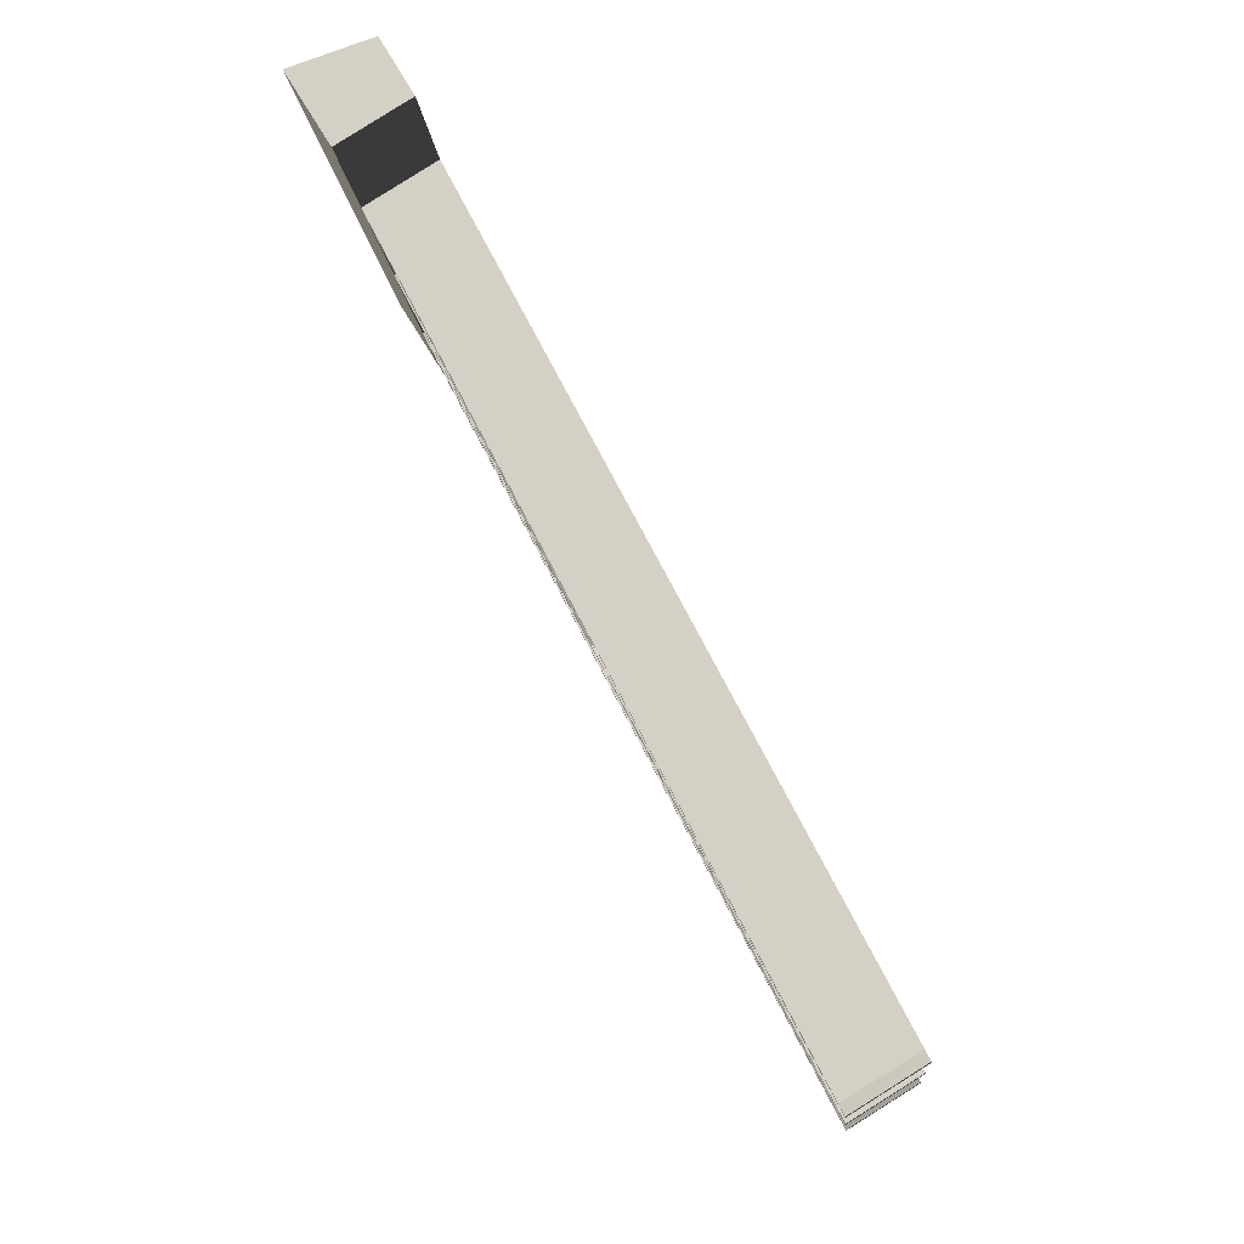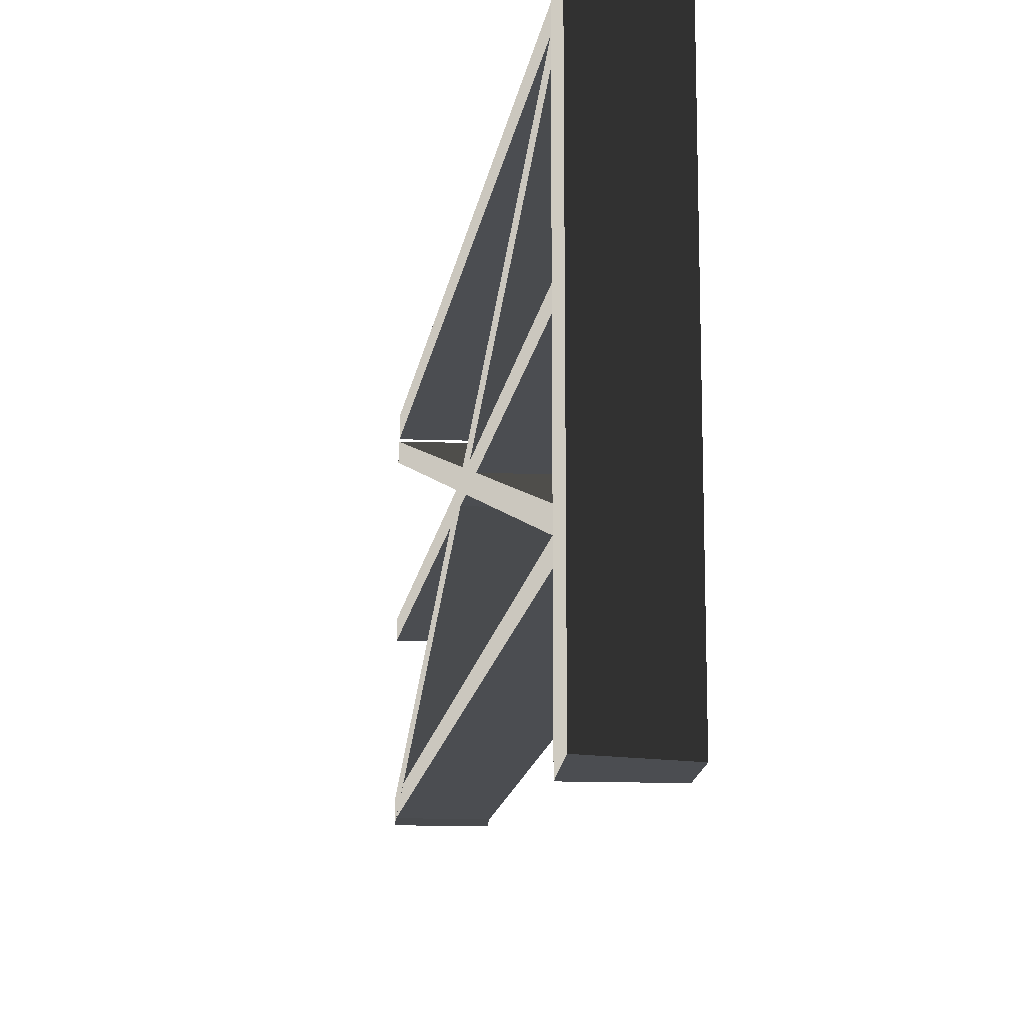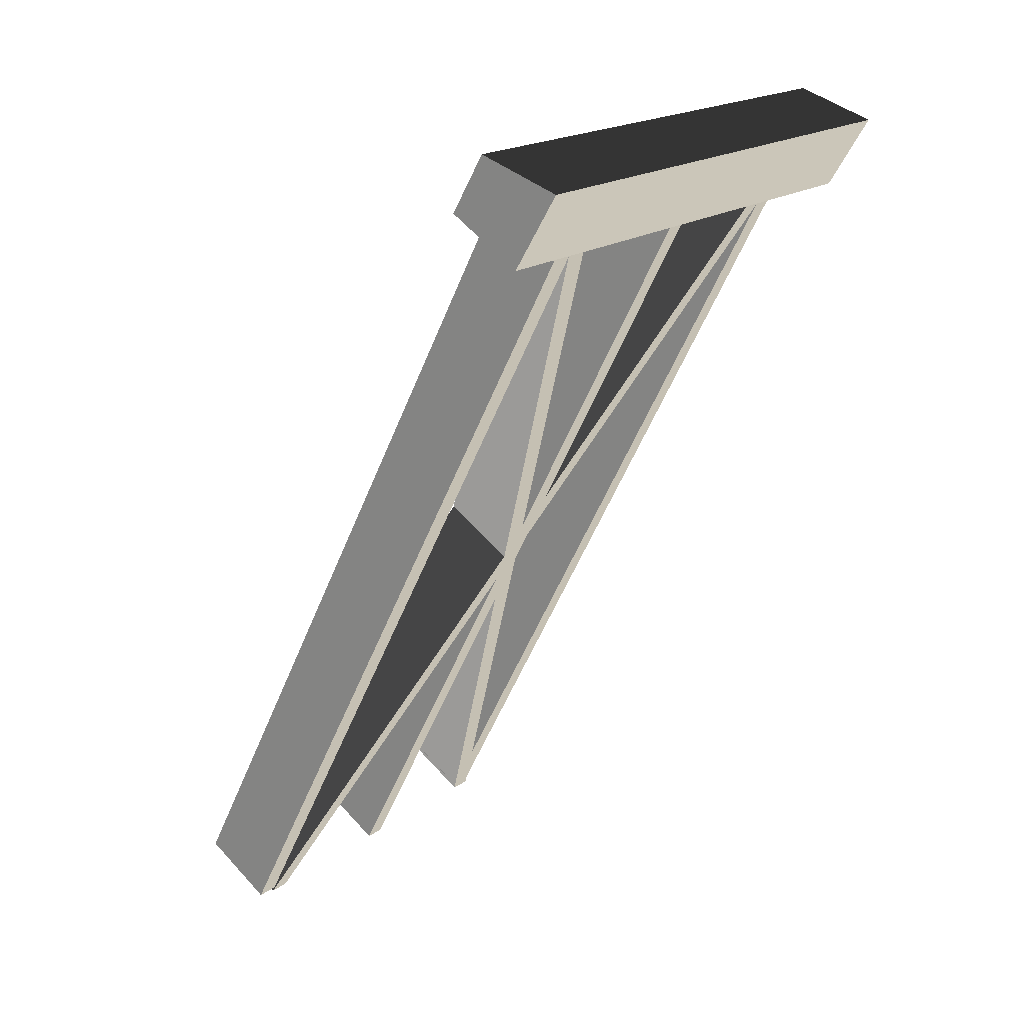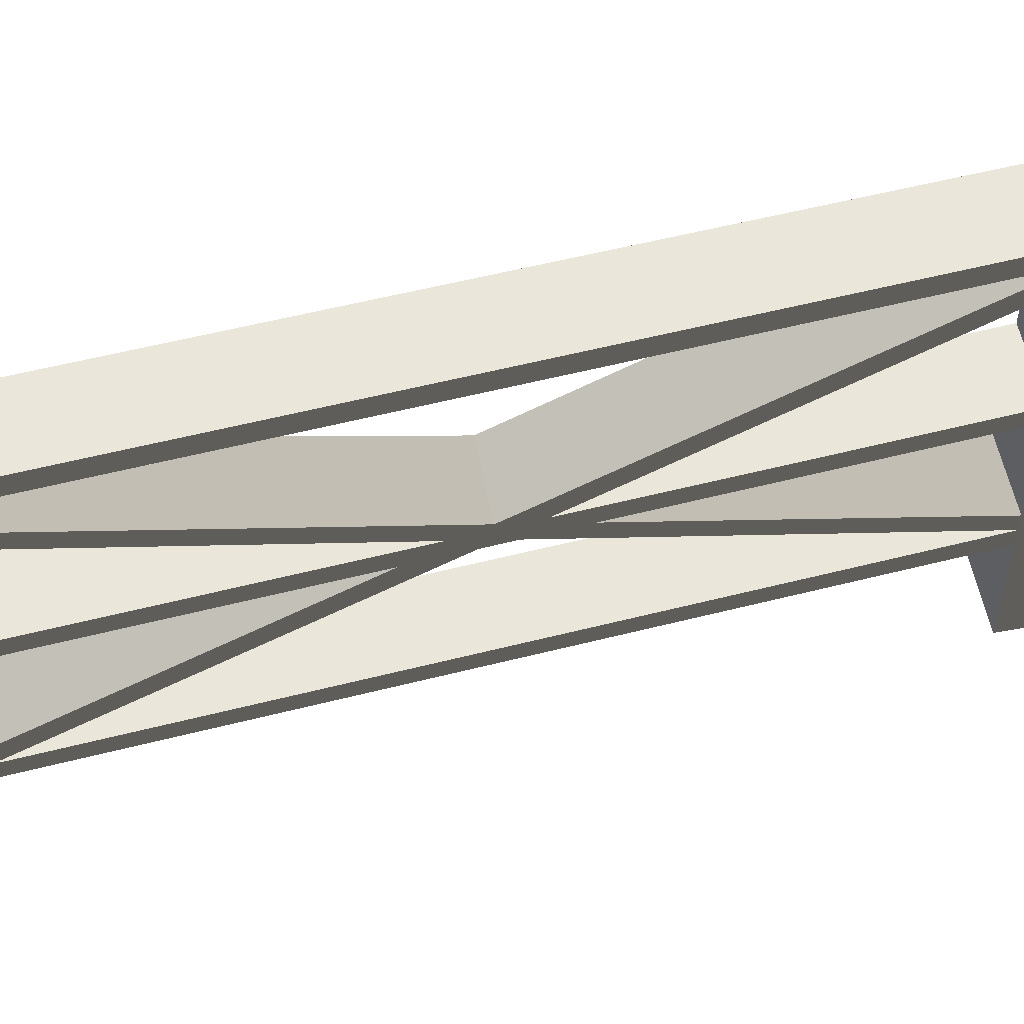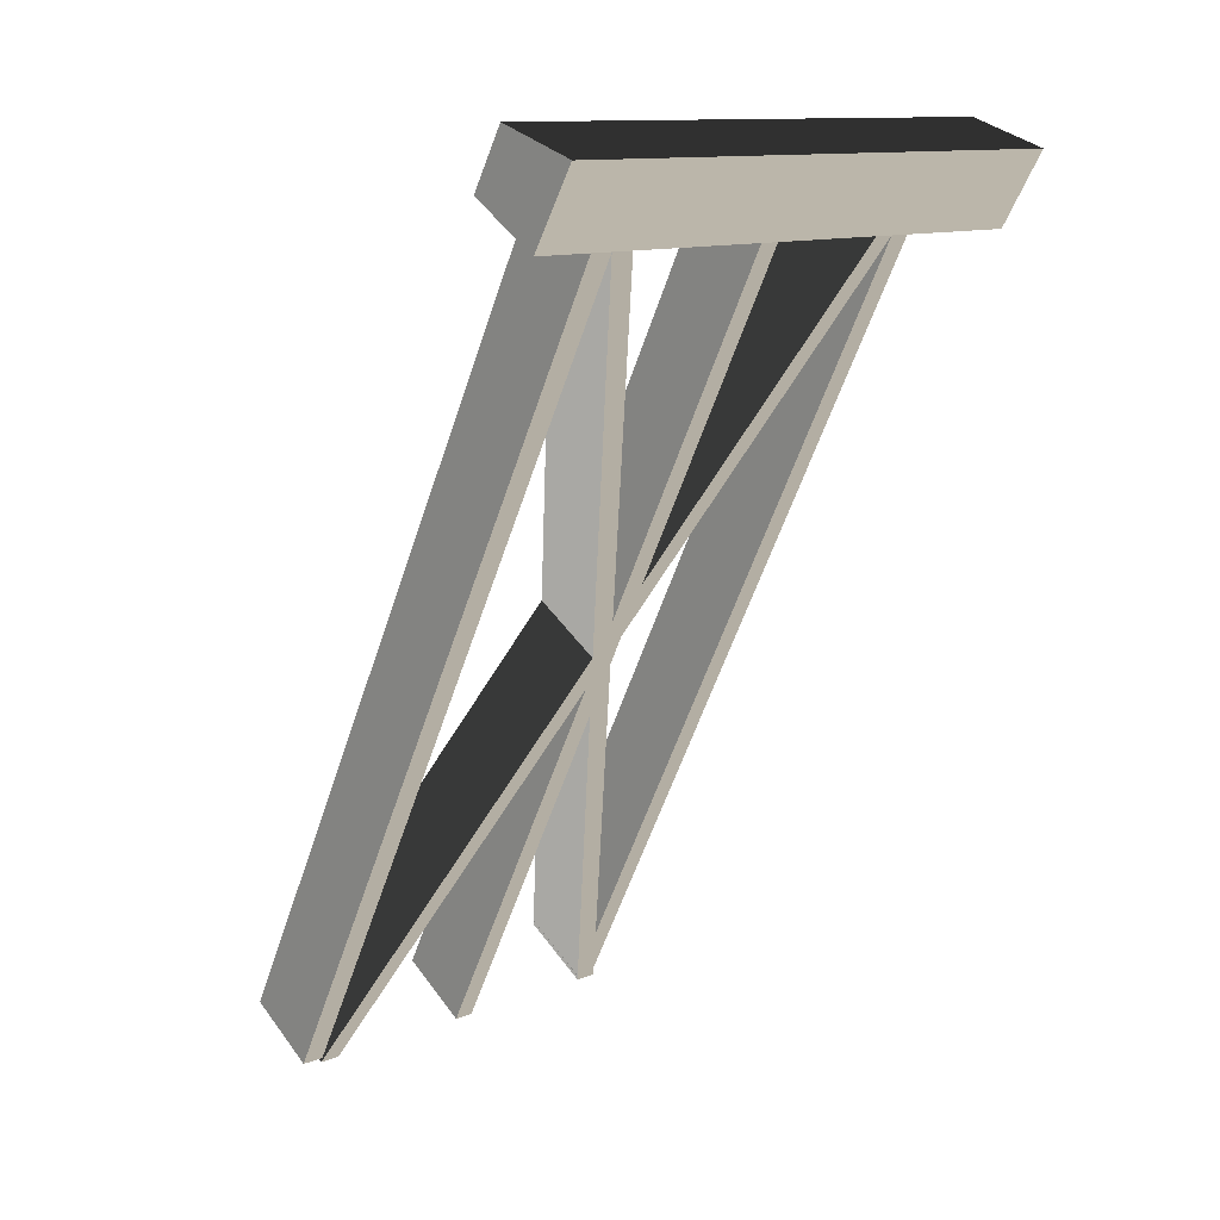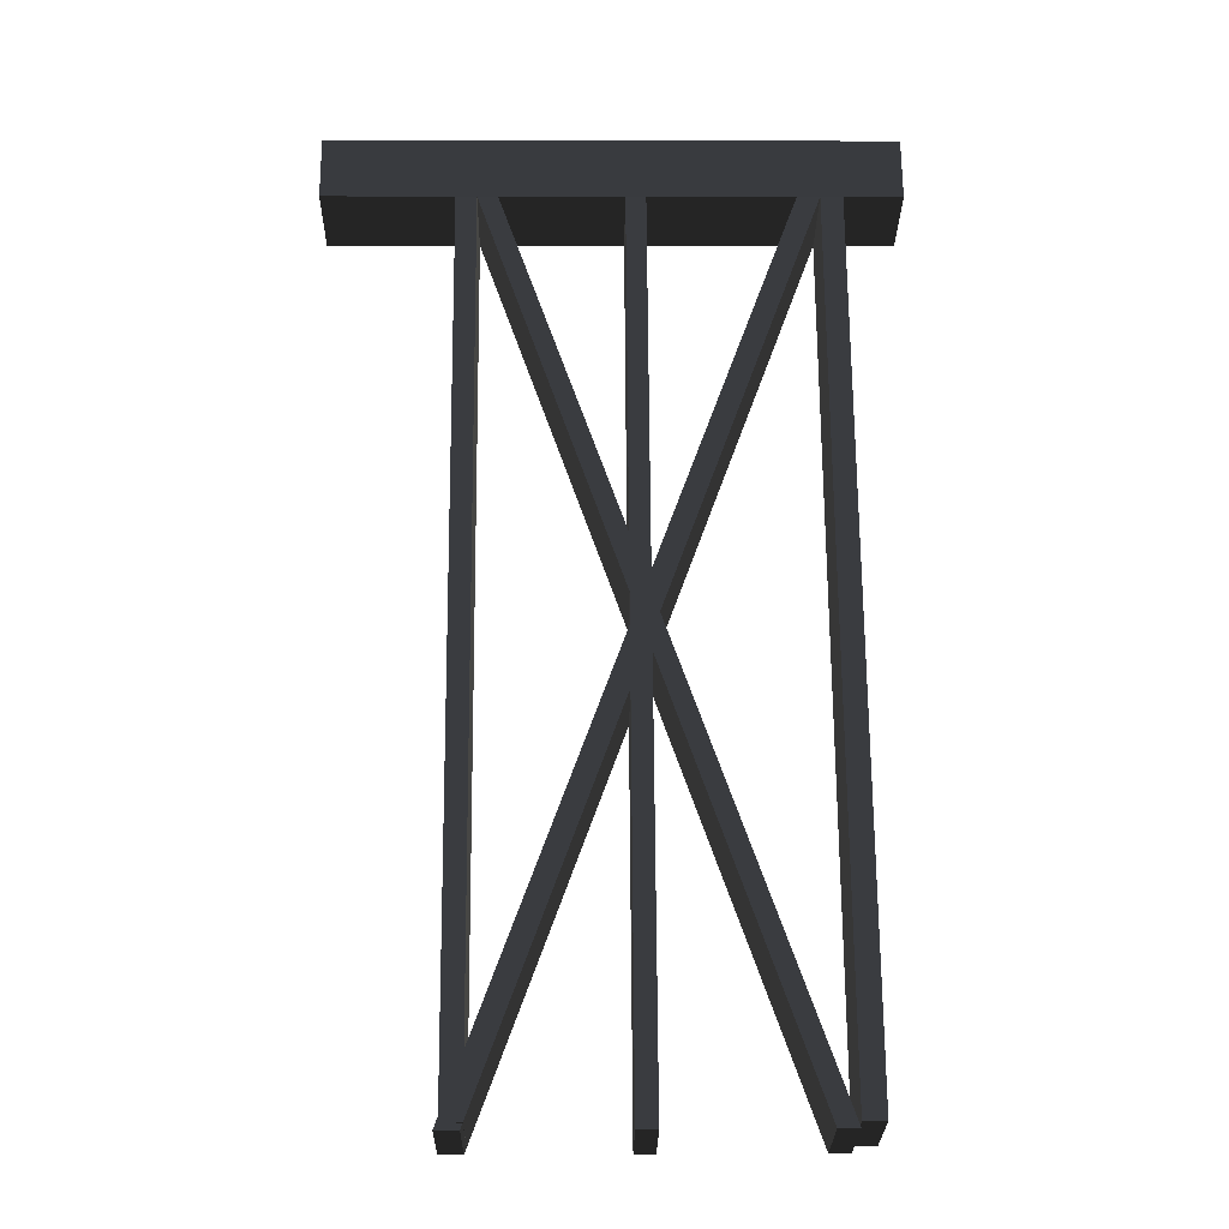
<metadata>
{"format":"obj","ext":"obj","renderer":"f3d","projection":"perspective","resolution":1024,"background":"white","views":[{"elev":-13.2,"azim":5.1,"up":"+Z"},{"elev":-15.7,"azim":-35.7,"up":"+Y"},{"elev":18.9,"azim":-142.6,"up":"+Z"},{"elev":54.9,"azim":-132.6,"up":"+Y"},{"elev":11.9,"azim":-132.8,"up":"+Z"},{"elev":5.3,"azim":89.1,"up":"+Z"}]}
</metadata>
<code>
v -0.1739 1.717 0.06931
v -0.03973 1.717 -0.1518
v 0.1739 1.717 -0.01981
v 0.07375 1.717 0.1518
v -0.1739 -1.625e-06 0.06931
v 0.07375 -1.625e-06 0.1518
v 0.1739 -1.625e-06 -0.01981
v -0.03973 -1.625e-06 -0.1518
v -0.1739 -1.625e-06 0.06931
v -0.1739 0.399 0.06931
v 0.07375 0.399 0.1518
v 0.07375 -1.625e-06 0.1518
v 0.07375 0.4621 0.1518
v -0.1739 0.4621 0.06931
v 0.07375 0.5239 0.1518
v -0.1739 0.5239 0.06931
v 0.07375 0.898 0.1518
v -0.1739 0.898 0.06931
v 0.07375 0.9589 0.1518
v -0.1739 0.9589 0.06931
v 0.07375 1.402 0.1518
v -0.1739 1.402 0.06931
v 0.07375 1.471 0.1518
v -0.1739 1.471 0.06931
v 0.07375 1.538 0.1518
v -0.1739 1.538 0.06931
v 0.07375 1.717 0.1518
v -0.1739 1.717 0.06931
v 0.07375 -1.625e-06 0.1518
v 0.07375 0.399 0.1518
v 0.1739 0.399 -0.01981
v 0.1739 -1.625e-06 -0.01981
v 0.1739 0.4621 -0.01981
v 0.07375 0.4621 0.1518
v 0.1739 0.5239 -0.01981
v 0.07375 0.5239 0.1518
v 0.1739 0.898 -0.01981
v 0.07375 0.898 0.1518
v 0.1739 0.9589 -0.01981
v 0.07375 0.9589 0.1518
v 0.1739 1.402 -0.01981
v 0.07375 1.402 0.1518
v 0.1739 1.471 -0.01981
v 0.07375 1.471 0.1518
v 0.1739 1.538 -0.01981
v 0.07375 1.538 0.1518
v 0.1739 1.717 -0.01981
v 0.07375 1.717 0.1518
v 0.1739 -1.625e-06 -0.01981
v 0.1739 0.399 -0.01981
v -0.03973 0.399 -0.1518
v -0.03973 -1.625e-06 -0.1518
v -0.03973 -1.625e-06 -0.1518
v -0.03973 0.399 -0.1518
v -0.1739 0.399 0.06931
v -0.1739 -1.625e-06 0.06931
v -0.1739 0.4621 0.06931
v -0.03973 0.4621 -0.1518
v -0.03973 1.471 -0.1518
v -0.03973 1.538 -0.1518
v -0.1739 1.538 0.06931
v -0.1739 1.471 0.06931
v -0.03973 1.402 -0.1518
v -0.1739 1.402 0.06931
v -0.03973 0.9589 -0.1518
v -0.1739 0.9589 0.06931
v -0.03973 0.898 -0.1518
v -0.1739 0.898 0.06931
v -0.03973 0.5239 -0.1518
v -0.1739 0.5239 0.06931
v -0.03973 0.4621 -0.1518
v -0.1739 0.4621 0.06931
v -0.1739 1.717 0.06931
v -0.03973 1.717 -0.1518
v 1.422 1.472 -2.424
v 1.422 1.54 -2.424
v 1.208 1.54 -2.556
v 1.208 1.472 -2.556
v 1.43 0.3869 -2.441
v 1.43 0.456 -2.441
v 1.217 0.456 -2.573
v 1.217 0.3869 -2.573
v 0.1739 0.9589 -0.01981
v 0.1739 1.402 -0.01981
v -0.03973 1.402 -0.1518
v -0.03973 0.9589 -0.1518
v 1.43 0.898 -2.441
v 1.43 0.9589 -2.441
v 1.217 0.9589 -2.573
v 1.217 0.898 -2.573
v 0.1739 0.5239 -0.01981
v 0.1739 0.898 -0.01981
v -0.03973 0.898 -0.1518
v -0.03973 0.5239 -0.1518
v 1.43 1.409 -2.441
v 1.43 1.471 -2.441
v 1.217 1.471 -2.573
v 1.217 1.409 -2.573
v 0.1739 1.402 -0.01981
v 1.43 0.3869 -2.441
v 1.217 0.3869 -2.573
v -0.03973 1.402 -0.1518
v -0.03973 1.402 -0.1518
v 1.217 0.3869 -2.573
v 1.217 0.456 -2.573
v -0.03973 1.471 -0.1518
v 1.208 1.472 -2.556
v 1.208 1.54 -2.556
v -0.03973 1.538 -0.1518
v -0.03973 1.471 -0.1518
v 1.217 0.456 -2.573
v 1.43 0.456 -2.441
v 0.1739 1.471 -0.01981
v 0.1739 1.471 -0.01981
v 1.43 0.456 -2.441
v 1.43 0.3869 -2.441
v 0.1739 1.402 -0.01981
v 0.1739 1.538 -0.01981
v 1.422 1.472 -2.424
v 1.422 1.54 -2.424
v 0.1739 0.898 -0.01981
v 1.43 0.898 -2.441
v 1.217 0.898 -2.573
v -0.03973 0.898 -0.1518
v -0.03973 0.898 -0.1518
v 1.217 0.898 -2.573
v 1.217 0.9589 -2.573
v -0.03973 0.9589 -0.1518
v -0.03973 0.9589 -0.1518
v 1.217 0.9589 -2.573
v 1.43 0.9589 -2.441
v 0.1739 0.9589 -0.01981
v 0.1739 0.9589 -0.01981
v 1.43 0.9589 -2.441
v 1.43 0.898 -2.441
v 0.1739 0.898 -0.01981
v 0.1739 0.4621 -0.01981
v 1.43 1.409 -2.441
v 1.217 1.409 -2.573
v -0.03973 0.4621 -0.1518
v -0.03973 0.4621 -0.1518
v 1.217 1.409 -2.573
v 1.217 1.471 -2.573
v -0.03973 0.5239 -0.1518
v -0.03973 0.399 -0.1518
v 1.208 0.4632 -2.556
v 1.208 0.4001 -2.556
v -0.03973 0.5239 -0.1518
v 1.217 1.471 -2.573
v 1.43 1.471 -2.441
v 0.1739 0.5239 -0.01981
v 0.1739 0.5239 -0.01981
v 1.43 1.471 -2.441
v 1.43 1.409 -2.441
v 0.1739 0.4621 -0.01981
v 1.422 0.4632 -2.424
v 1.422 0.4001 -2.424
v 0.1739 0.399 -0.01981
v 0.1739 1.538 -0.01981
v 0.1739 1.717 -0.01981
v -0.03973 1.717 -0.1518
v -0.03973 1.538 -0.1518
v 1.422 0.4001 -2.424
v 1.422 0.4632 -2.424
v 1.208 0.4632 -2.556
v 1.208 0.4001 -2.556
v 0.1739 1.471 -0.01981
v 1.422 1.472 -2.424
v 1.208 1.472 -2.556
v -0.03973 1.471 -0.1518
v -0.03973 1.538 -0.1518
v 1.208 1.54 -2.556
v 1.422 1.54 -2.424
v 0.1739 1.538 -0.01981
v 0.1739 0.399 -0.01981
v 1.422 0.4001 -2.424
v 1.208 0.4001 -2.556
v -0.03973 0.399 -0.1518
v -0.03973 0.4621 -0.1518
v 1.208 0.4632 -2.556
v 1.422 0.4632 -2.424
v 0.1739 0.4621 -0.01981
g polySurface58_1694_99
f 1 3 2
f 1 4 3
f 5 7 6
f 5 8 7
f 9 11 10
f 9 12 11
f 10 11 13
f 10 13 14
f 14 13 15
f 14 15 16
f 16 15 17
f 16 17 18
f 18 17 19
f 18 19 20
f 20 19 21
f 20 21 22
f 22 21 23
f 22 23 24
f 24 23 25
f 24 25 26
f 26 25 27
f 26 27 28
f 29 31 30
f 29 32 31
f 30 31 33
f 30 33 34
f 34 33 35
f 34 35 36
f 36 35 37
f 36 37 38
f 38 37 39
f 38 39 40
f 40 39 41
f 40 41 42
f 42 41 43
f 42 43 44
f 44 43 45
f 44 45 46
f 46 45 47
f 46 47 48
f 49 51 50
f 49 52 51
f 53 55 54
f 53 56 55
f 54 55 57
f 54 57 58
f 59 61 60
f 59 62 61
f 63 62 59
f 63 64 62
f 65 64 63
f 65 66 64
f 67 66 65
f 67 68 66
f 69 68 67
f 69 70 68
f 71 70 69
f 71 72 70
f 60 61 73
f 60 73 74
f 75 77 76
f 75 78 77
f 79 81 80
f 79 82 81
f 83 85 84
f 83 86 85
f 87 89 88
f 87 90 89
f 91 93 92
f 91 94 93
f 95 97 96
f 95 98 97
f 99 101 100
f 99 102 101
f 103 105 104
f 103 106 105
f 106 108 107
f 106 109 108
f 110 112 111
f 110 113 112
f 114 116 115
f 114 117 116
f 118 114 119
f 118 119 120
f 121 123 122
f 121 124 123
f 125 127 126
f 125 128 127
f 129 131 130
f 129 132 131
f 133 135 134
f 133 136 135
f 137 139 138
f 137 140 139
f 141 143 142
f 141 144 143
f 145 141 146
f 145 146 147
f 148 150 149
f 148 151 150
f 152 154 153
f 152 155 154
f 155 157 156
f 155 158 157
f 159 161 160
f 159 162 161
f 163 165 164
f 163 166 165
f 167 169 168
f 167 170 169
f 171 173 172
f 171 174 173
f 175 177 176
f 175 178 177
f 179 181 180
f 179 182 181

</code>
